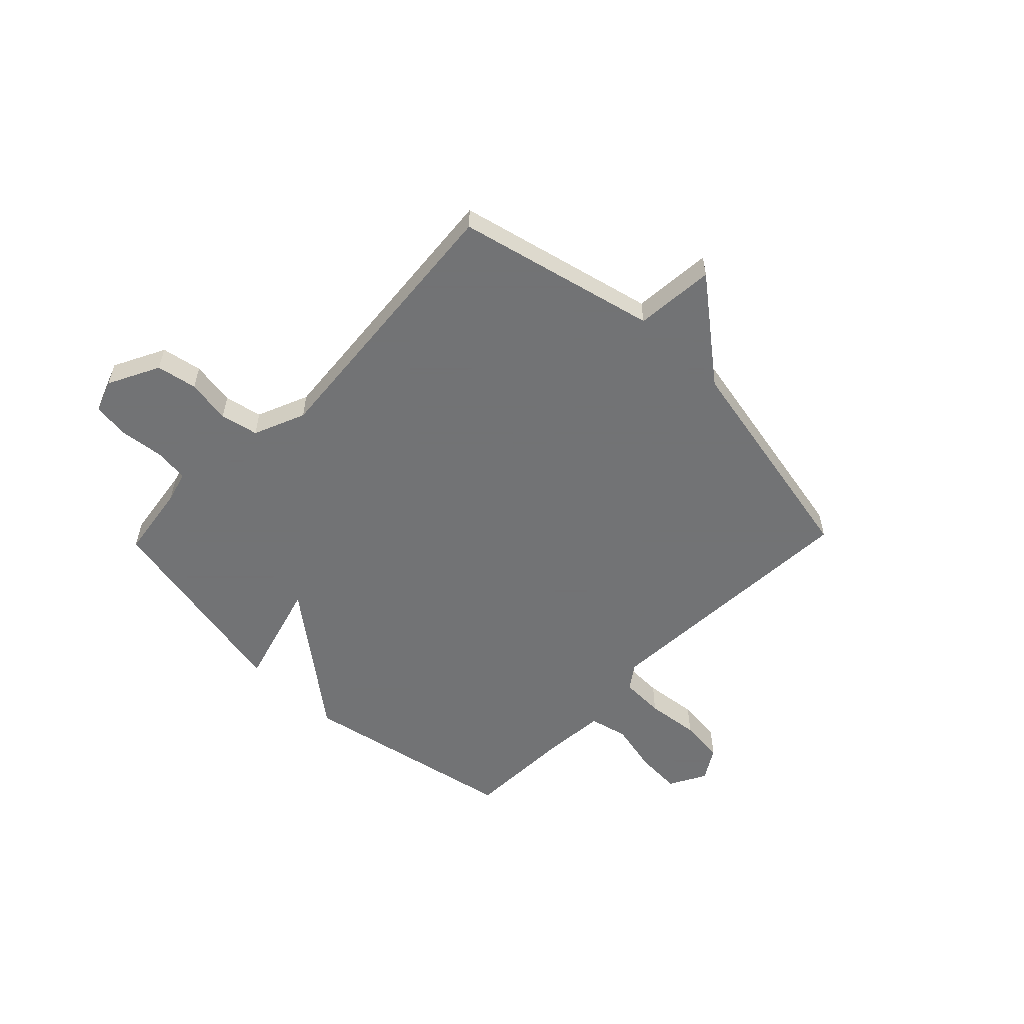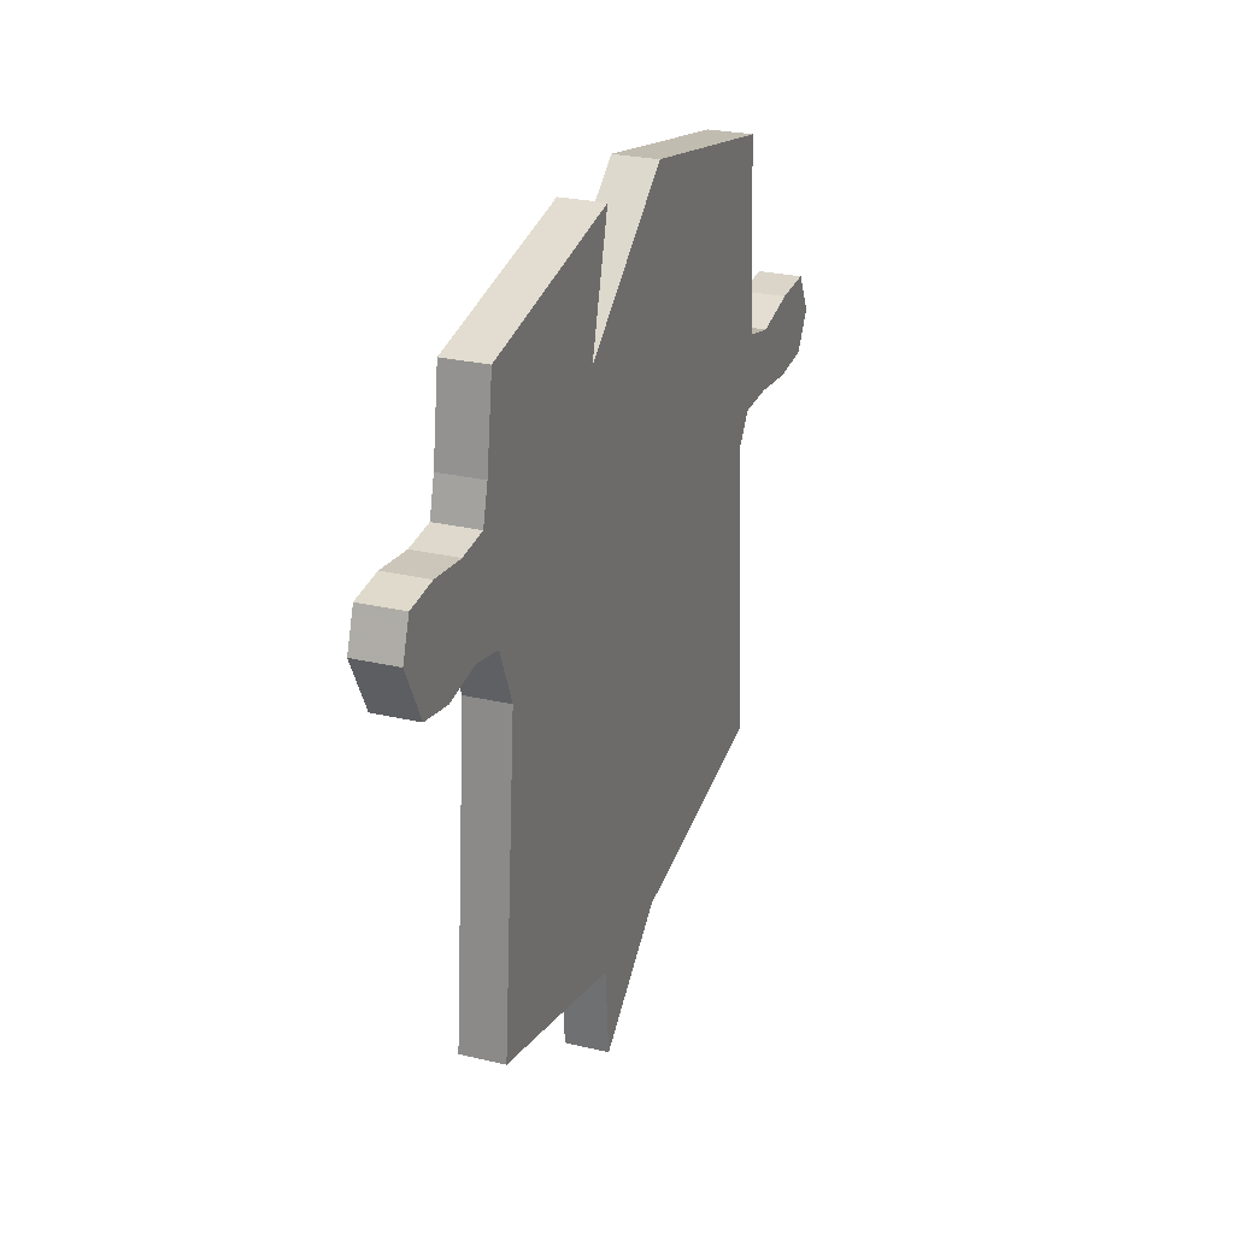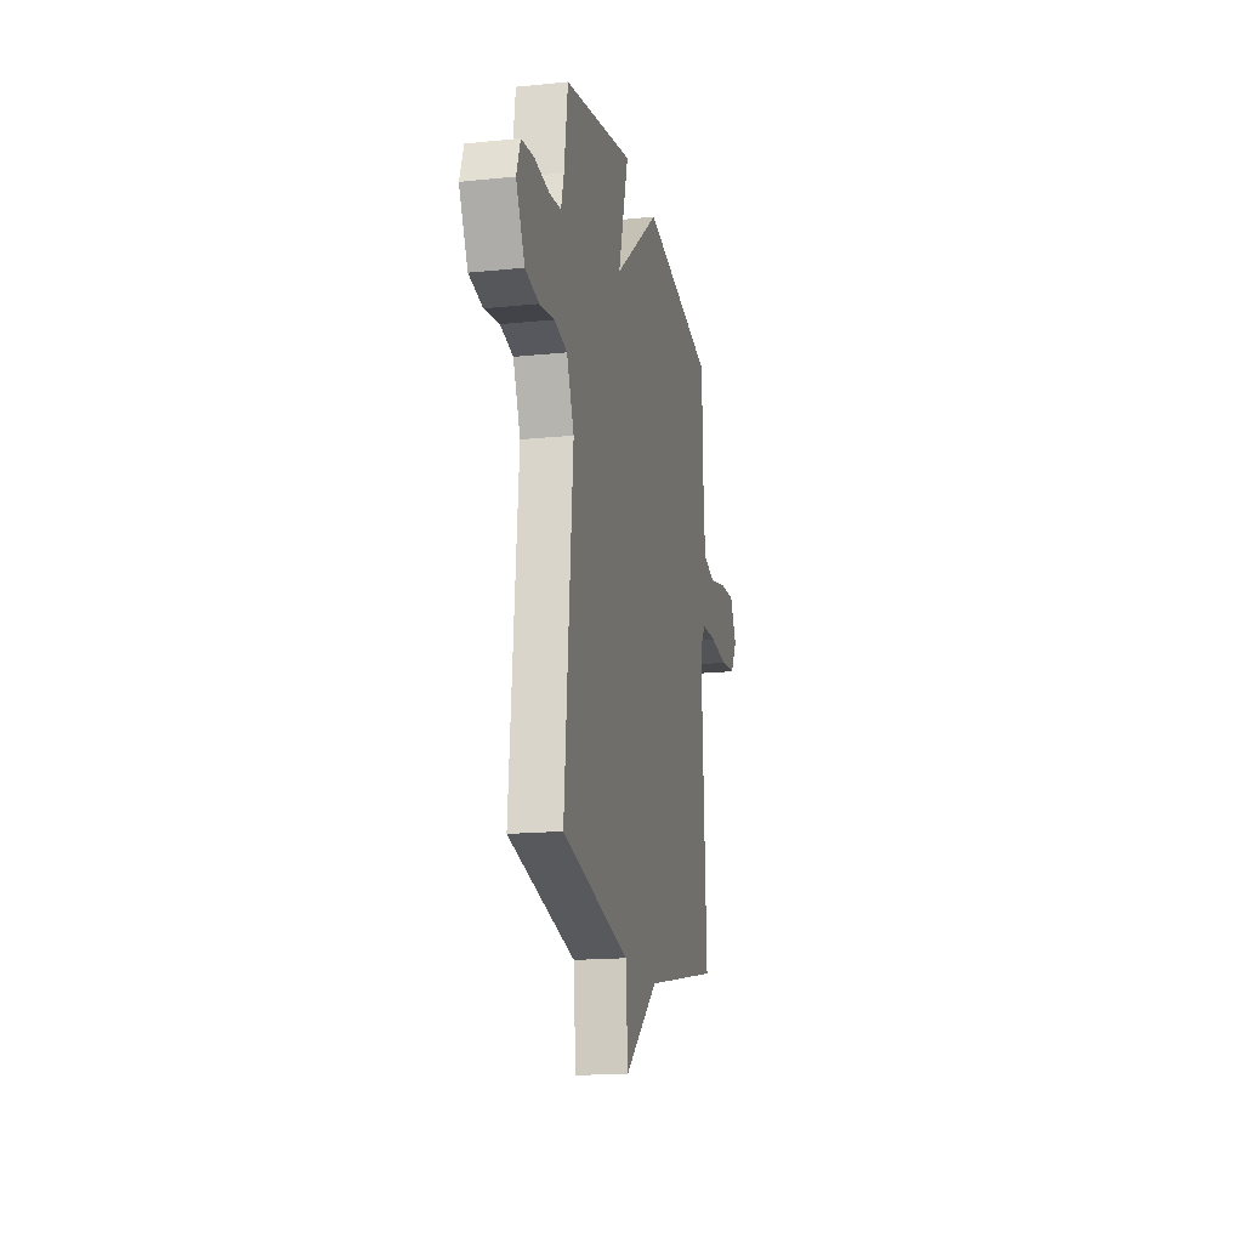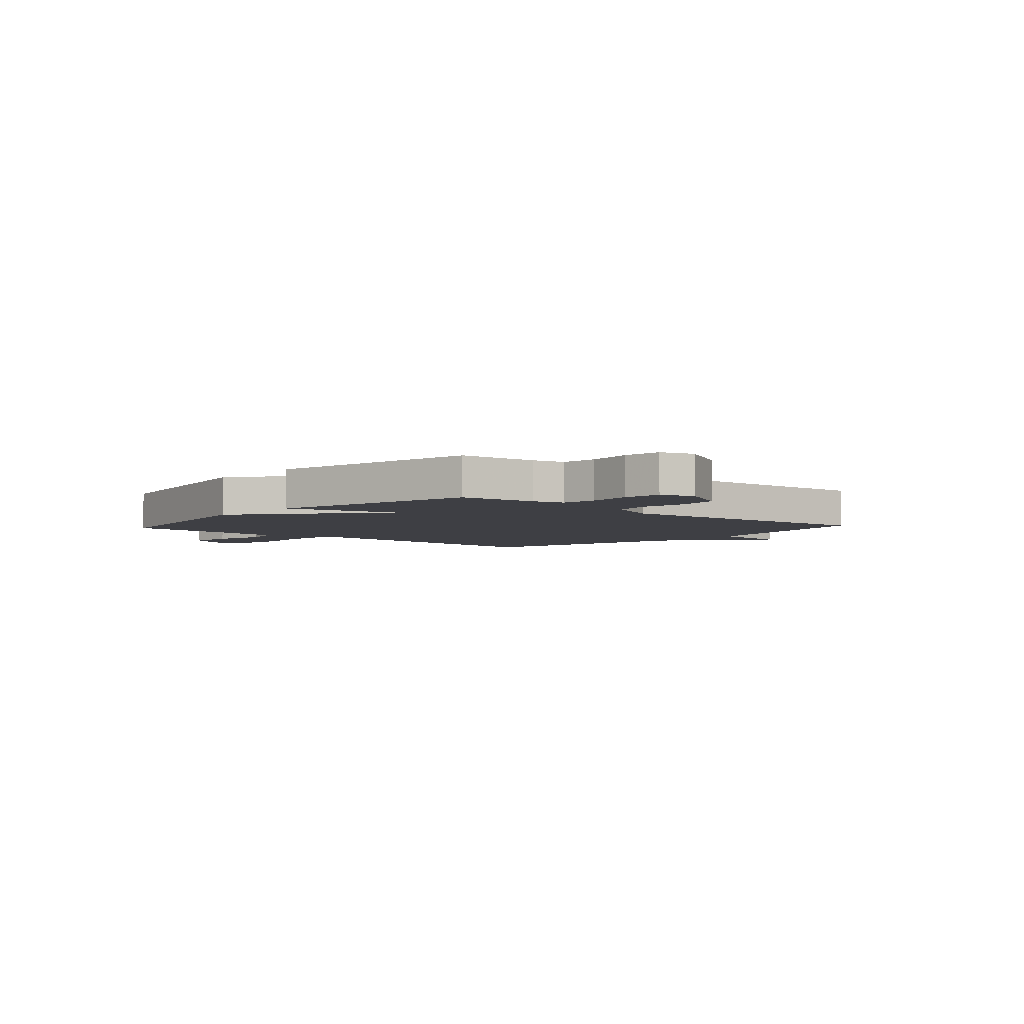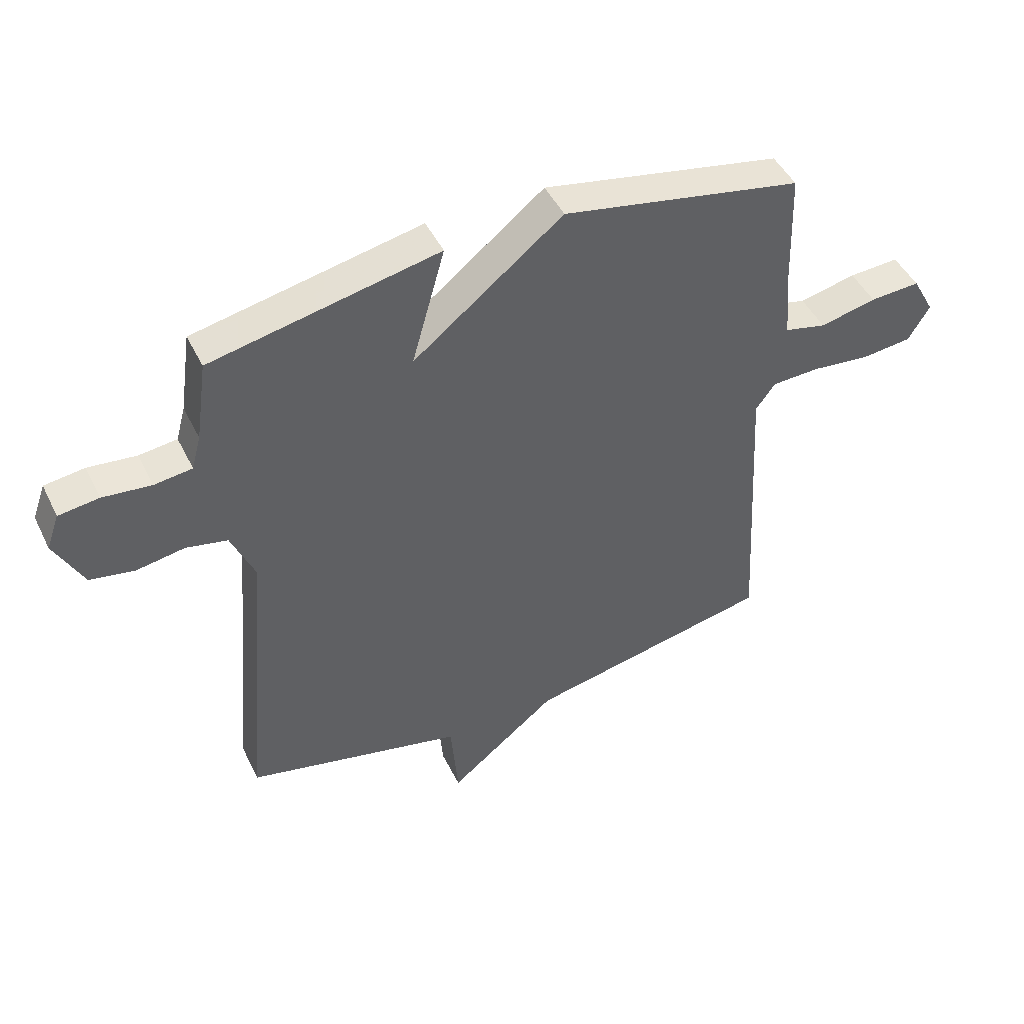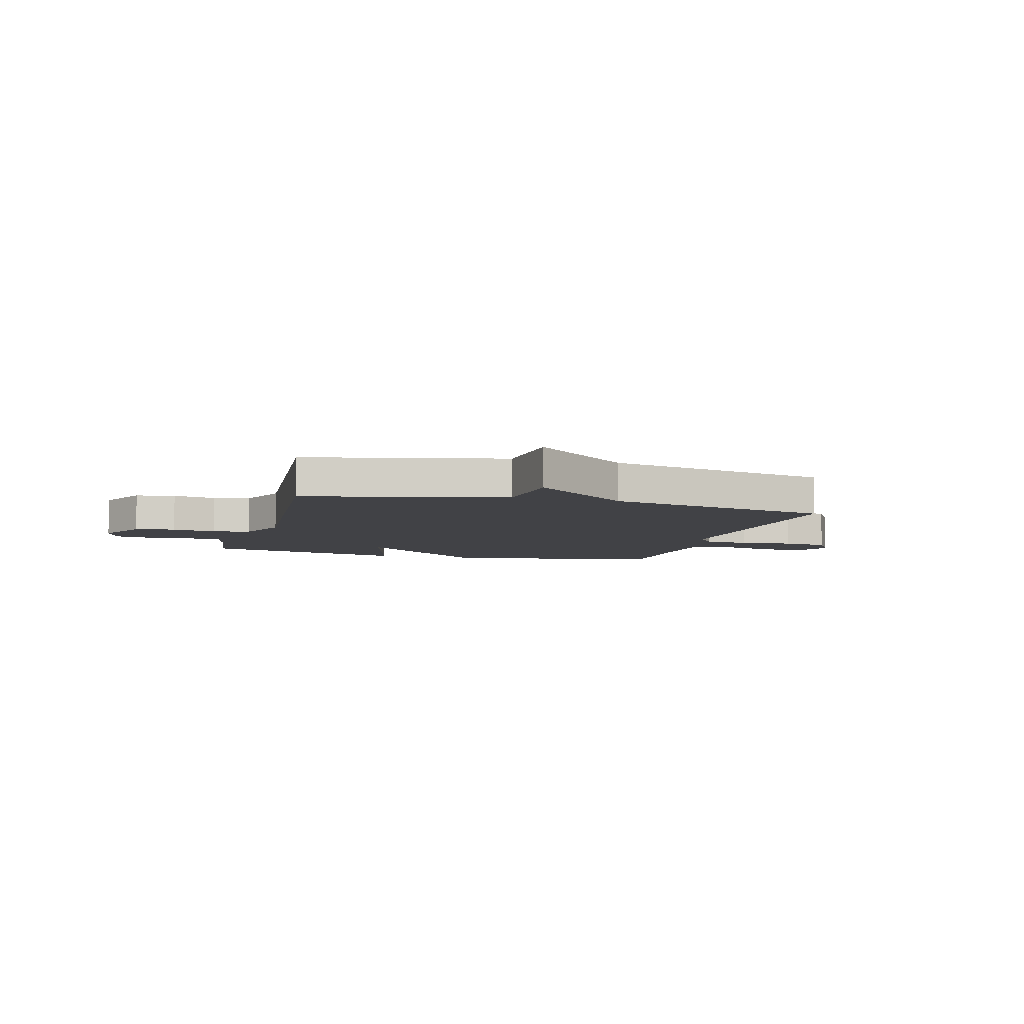
<metadata>
{"format":"obj","ext":"obj","renderer":"f3d","projection":"perspective","resolution":1024,"background":"white","views":[{"elev":-55.7,"azim":136.0,"up":"+Y"},{"elev":26.4,"azim":110.4,"up":"+Z"},{"elev":-17.1,"azim":101.6,"up":"+Z"},{"elev":-4.4,"azim":47.9,"up":"+Y"},{"elev":46.6,"azim":154.8,"up":"+Z"},{"elev":-6.6,"azim":164.3,"up":"+Y"}]}
</metadata>
<code>
v 0.5 0.07 -0.5
v 0.125 0.07 -0.587
v 0.112 0.07 -0.737
v -0.075 0.07 -0.587
v -0.5 0.07 -0.5
v -0.471 0.07 0.012
v -0.504 0.07 0.058
v -0.587 0.07 0.061
v -0.688 0.07 0.05
v -0.773 0.07 0.059
v -0.81 0.07 0.12
v -0.772 0.07 0.189
v -0.686 0.07 0.184
v -0.589 0.07 0.162
v -0.517 0.07 0.179
v -0.507 0.07 0.292
v -0.5 0.07 0.5
v -0.089 0.07 0.58
v 0.168 0.07 0.377
v 0.111 0.07 0.58
v 0.5 0.07 0.5
v 0.52 0.07 0.36
v 0.536 0.07 0.301
v 0.601 0.07 0.293
v 0.684 0.07 0.302
v 0.753 0.07 0.293
v 0.775 0.07 0.232
v 0.726 0.07 0.136
v 0.65 0.07 0.122
v 0.567 0.07 0.136
v 0.496 0.07 0.121
v 0.455 0.07 0.024
v 0.5 0 -0.5
v 0.125 0 -0.587
v 0.112 0 -0.737
v -0.075 0 -0.587
v -0.5 0 -0.5
v -0.471 0 0.012
v -0.504 0 0.058
v -0.587 0 0.061
v -0.688 0 0.05
v -0.773 0 0.059
v -0.81 0 0.12
v -0.772 0 0.189
v -0.686 0 0.184
v -0.589 0 0.162
v -0.517 0 0.179
v -0.507 0 0.292
v -0.5 0 0.5
v -0.089 0 0.58
v 0.168 0 0.377
v 0.111 0 0.58
v 0.5 0 0.5
v 0.52 0 0.36
v 0.536 0 0.301
v 0.601 0 0.293
v 0.684 0 0.302
v 0.753 0 0.293
v 0.775 0 0.232
v 0.726 0 0.136
v 0.65 0 0.122
v 0.567 0 0.136
v 0.496 0 0.121
v 0.455 0 0.024
f 28 29 30
f 27 28 30
f 26 27 30
f 25 26 30
f 24 25 30
f 23 24 30 31
f 22 23 31 32
f 21 22 32
f 20 21 32
f 19 20 32
f 32 1 2
f 19 32 2
f 18 19 2
f 17 18 2
f 16 17 2
f 12 13 14
f 11 12 14
f 10 11 14
f 9 10 14
f 8 9 14
f 7 8 14 15
f 16 2 3
f 15 16 3
f 7 15 3
f 6 7 3
f 6 3 4
f 4 5 6
f 62 61 60
f 62 60 59
f 62 59 58
f 62 58 57
f 62 57 56
f 63 62 56 55
f 64 63 55 54
f 64 54 53
f 64 53 52
f 64 52 51
f 34 33 64
f 34 64 51
f 34 51 50
f 34 50 49
f 34 49 48
f 46 45 44
f 46 44 43
f 46 43 42
f 46 42 41
f 46 41 40
f 47 46 40 39
f 35 34 48
f 35 48 47
f 35 47 39
f 35 39 38
f 36 35 38
f 38 37 36
f 1 33 34 2
f 2 34 35 3
f 3 35 36 4
f 4 36 37 5
f 5 37 38 6
f 6 38 39 7
f 7 39 40 8
f 8 40 41 9
f 9 41 42 10
f 10 42 43 11
f 11 43 44 12
f 12 44 45 13
f 13 45 46 14
f 14 46 47 15
f 15 47 48 16
f 16 48 49 17
f 17 49 50 18
f 18 50 51 19
f 19 51 52 20
f 20 52 53 21
f 21 53 54 22
f 22 54 55 23
f 23 55 56 24
f 24 56 57 25
f 25 57 58 26
f 26 58 59 27
f 27 59 60 28
f 28 60 61 29
f 29 61 62 30
f 30 62 63 31
f 31 63 64 32
f 32 64 33 1

</code>
